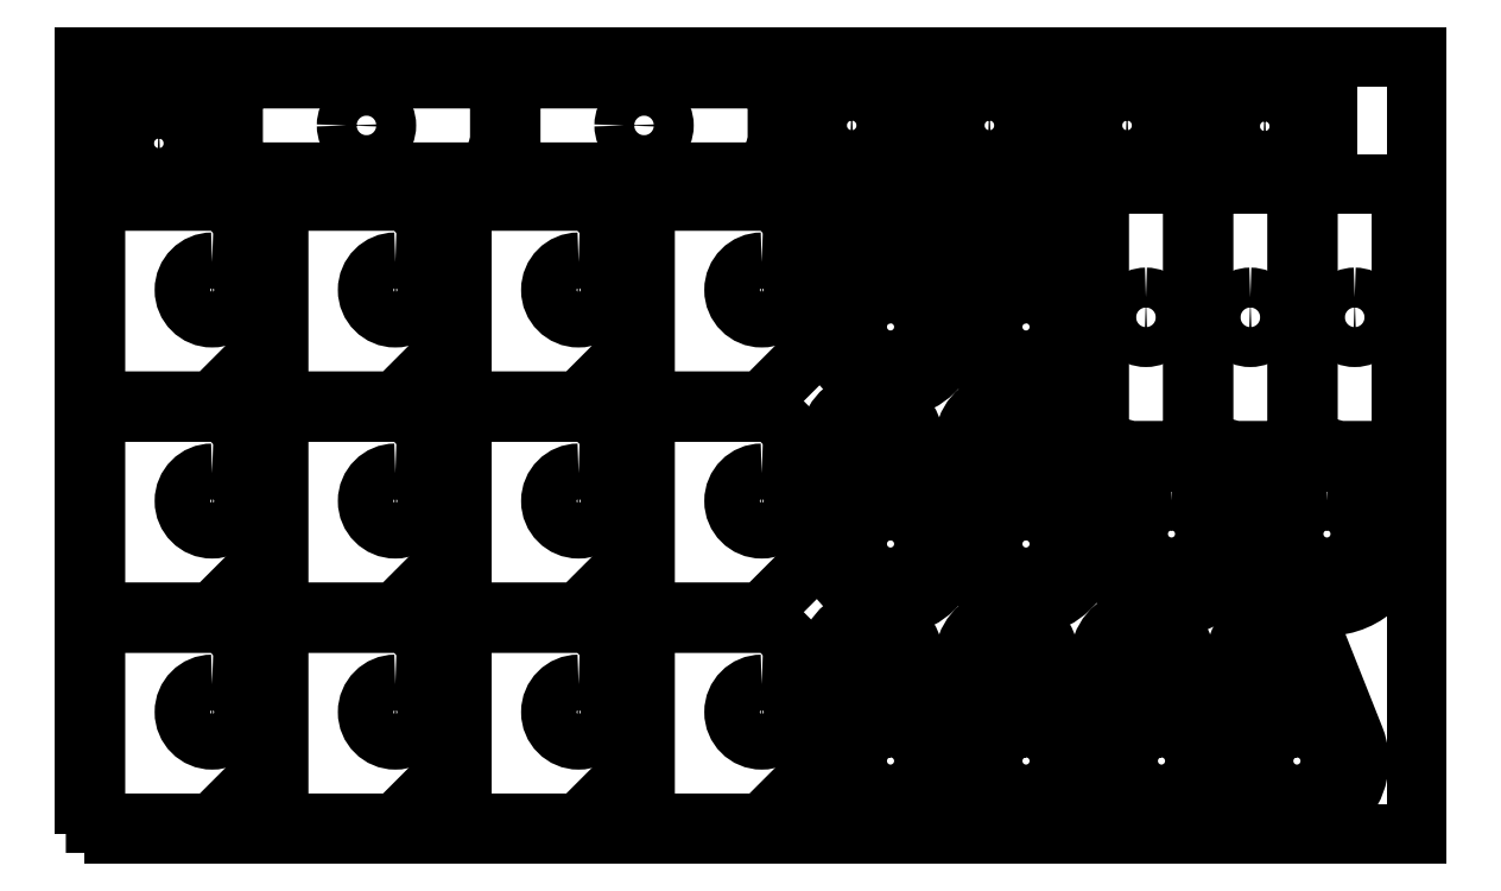
<metadata>
{"format":"dxf","ext":"dxf","renderer":"ezdxf+matplotlib","layout":"modelspace","background":"white","min_lineweight":24,"dpi":150}
</metadata>
<code>
0
SECTION
2
ENTITIES
0
POLYLINE
8
0
10
0
20
0
39
0
70
1
66
1
0
VERTEX
8
0
10
0
20
0
42
0
0
VERTEX
8
0
10
1200
20
0
42
-0
0
VERTEX
8
0
10
1200
20
700
42
-0
0
VERTEX
8
0
10
4.29e-14
20
700
42
-0
0
SEQEND
0
POLYLINE
8
0
10
0
20
0
39
0
70
1
66
1
0
VERTEX
8
0
10
1006
20
679.4
42
0
0
VERTEX
8
0
10
1006
20
595.4
42
0
0
VERTEX
8
0
10
1120
20
595.4
42
0
0
VERTEX
8
0
10
1120
20
679.4
42
0
0
SEQEND
0
POLYLINE
8
0
10
0
20
0
39
0
70
1
66
1
0
VERTEX
8
0
10
1063
20
659.9
42
-1
0
VERTEX
8
0
10
1063
20
614.9
42
-1
0
SEQEND
0
POLYLINE
8
0
10
0
20
0
39
0
70
1
66
1
0
VERTEX
8
0
10
1008
20
582.9
42
0
0
VERTEX
8
0
10
1008
20
352.9
42
-0
0
VERTEX
8
0
10
1036
20
345.4
42
0
0
VERTEX
8
0
10
1090
20
345.4
42
-0
0
VERTEX
8
0
10
1092
20
347.9
42
0
0
VERTEX
8
0
10
1092
20
582.9
42
-0
0
VERTEX
8
0
10
1090
20
585.4
42
0
0
VERTEX
8
0
10
1011
20
585.4
42
0
0
SEQEND
0
POLYLINE
8
0
10
0
20
0
39
0
70
1
66
1
0
VERTEX
8
0
10
1050
20
483.4
42
-1
0
VERTEX
8
0
10
1050
20
447.4
42
-1
0
SEQEND
0
POLYLINE
8
0
10
0
20
0
39
0
70
1
66
1
0
VERTEX
8
0
10
386.5
20
596.1
42
0
0
VERTEX
8
0
10
616.5
20
596.1
42
-0
0
VERTEX
8
0
10
624
20
624.1
42
0
0
VERTEX
8
0
10
624
20
677.6
42
-0
0
VERTEX
8
0
10
621.5
20
680.1
42
0
0
VERTEX
8
0
10
386.5
20
680.1
42
-0
0
VERTEX
8
0
10
384
20
677.6
42
0
0
VERTEX
8
0
10
384
20
598.6
42
0
0
SEQEND
0
POLYLINE
8
0
10
0
20
0
39
0
70
1
66
1
0
VERTEX
8
0
10
486
20
638.1
42
-1
0
VERTEX
8
0
10
522
20
638.1
42
-1
0
SEQEND
0
POLYLINE
8
0
10
0
20
0
39
0
70
1
66
1
0
VERTEX
8
0
10
914
20
582.9
42
0
0
VERTEX
8
0
10
914
20
352.9
42
-0
0
VERTEX
8
0
10
942
20
345.4
42
0
0
VERTEX
8
0
10
995.5
20
345.4
42
-0
0
VERTEX
8
0
10
998
20
347.9
42
0
0
VERTEX
8
0
10
998
20
582.9
42
-0
0
VERTEX
8
0
10
995.5
20
585.4
42
0
0
VERTEX
8
0
10
916.5
20
585.4
42
0
0
SEQEND
0
POLYLINE
8
0
10
0
20
0
39
0
70
1
66
1
0
VERTEX
8
0
10
956
20
483.4
42
-1
0
VERTEX
8
0
10
956
20
447.4
42
-1
0
SEQEND
0
POLYLINE
8
0
10
0
20
0
39
0
70
1
66
1
0
VERTEX
8
0
10
330
20
150
42
0
0
VERTEX
8
0
10
290
20
190
42
0
0
VERTEX
8
0
10
175
20
190
42
0
0
VERTEX
8
0
10
175
20
10
42
0
0
VERTEX
8
0
10
280
20
10
42
0
0
VERTEX
8
0
10
330
20
60
42
0
0
SEQEND
0
POLYLINE
8
0
10
0
20
0
39
0
70
1
66
1
0
VERTEX
8
0
10
280
20
135
42
-1
0
VERTEX
8
0
10
280
20
85
42
-1
0
SEQEND
0
POLYLINE
8
0
10
0
20
0
39
0
70
1
66
1
0
VERTEX
8
0
10
136.5
20
596.1
42
0
0
VERTEX
8
0
10
366.5
20
596.1
42
-0
0
VERTEX
8
0
10
374
20
624.1
42
0
0
VERTEX
8
0
10
374
20
677.6
42
-0
0
VERTEX
8
0
10
371.5
20
680.1
42
0
0
VERTEX
8
0
10
136.5
20
680.1
42
-0
0
VERTEX
8
0
10
134
20
677.6
42
0
0
VERTEX
8
0
10
134
20
598.6
42
0
0
SEQEND
0
POLYLINE
8
0
10
0
20
0
39
0
70
1
66
1
0
VERTEX
8
0
10
236
20
638.1
42
-1
0
VERTEX
8
0
10
272
20
638.1
42
-1
0
SEQEND
0
POLYLINE
8
0
10
0
20
0
39
0
70
1
66
1
0
VERTEX
8
0
10
660
20
150
42
0
0
VERTEX
8
0
10
620
20
190
42
0
0
VERTEX
8
0
10
505
20
190
42
0
0
VERTEX
8
0
10
505
20
10
42
0
0
VERTEX
8
0
10
610
20
10
42
0
0
VERTEX
8
0
10
660
20
60
42
0
0
SEQEND
0
POLYLINE
8
0
10
0
20
0
39
0
70
1
66
1
0
VERTEX
8
0
10
610
20
135
42
-1
0
VERTEX
8
0
10
610
20
85
42
-1
0
SEQEND
0
POLYLINE
8
0
10
0
20
0
39
0
70
1
66
1
0
VERTEX
8
0
10
330
20
530
42
0
0
VERTEX
8
0
10
290
20
570
42
0
0
VERTEX
8
0
10
175
20
570
42
0
0
VERTEX
8
0
10
175
20
390
42
0
0
VERTEX
8
0
10
280
20
390
42
0
0
VERTEX
8
0
10
330
20
440
42
0
0
SEQEND
0
POLYLINE
8
0
10
0
20
0
39
0
70
1
66
1
0
VERTEX
8
0
10
280
20
515
42
-1
0
VERTEX
8
0
10
280
20
465
42
-1
0
SEQEND
0
POLYLINE
8
0
10
0
20
0
39
0
70
1
66
1
0
VERTEX
8
0
10
165
20
340
42
0
0
VERTEX
8
0
10
125
20
380
42
0
0
VERTEX
8
0
10
10
20
380
42
0
0
VERTEX
8
0
10
10
20
200
42
0
0
VERTEX
8
0
10
115
20
200
42
0
0
VERTEX
8
0
10
165
20
250
42
0
0
SEQEND
0
POLYLINE
8
0
10
0
20
0
39
0
70
1
66
1
0
VERTEX
8
0
10
115
20
325
42
-1
0
VERTEX
8
0
10
115
20
275
42
-1
0
SEQEND
0
POLYLINE
8
0
10
0
20
0
39
0
70
1
66
1
0
VERTEX
8
0
10
165
20
150
42
0
0
VERTEX
8
0
10
125
20
190
42
0
0
VERTEX
8
0
10
10
20
190
42
0
0
VERTEX
8
0
10
10
20
10
42
0
0
VERTEX
8
0
10
115
20
10
42
0
0
VERTEX
8
0
10
165
20
60
42
0
0
SEQEND
0
POLYLINE
8
0
10
0
20
0
39
0
70
1
66
1
0
VERTEX
8
0
10
115
20
135
42
-1
0
VERTEX
8
0
10
115
20
85
42
-1
0
SEQEND
0
POLYLINE
8
0
10
0
20
0
39
0
70
1
66
1
0
VERTEX
8
0
10
1102
20
582.9
42
0
0
VERTEX
8
0
10
1102
20
352.9
42
-0
0
VERTEX
8
0
10
1130
20
345.4
42
0
0
VERTEX
8
0
10
1184
20
345.4
42
-0
0
VERTEX
8
0
10
1186
20
347.9
42
0
0
VERTEX
8
0
10
1186
20
582.9
42
-0
0
VERTEX
8
0
10
1184
20
585.4
42
0
0
VERTEX
8
0
10
1105
20
585.4
42
0
0
SEQEND
0
POLYLINE
8
0
10
0
20
0
39
0
70
1
66
1
0
VERTEX
8
0
10
1144
20
483.4
42
-1
0
VERTEX
8
0
10
1144
20
447.4
42
-1
0
SEQEND
0
POLYLINE
8
0
10
0
20
0
39
0
70
1
66
1
0
VERTEX
8
0
10
1119
20
335.4
42
1
0
VERTEX
8
0
10
1119
20
205.4
42
1
0
SEQEND
0
POLYLINE
8
0
10
0
20
0
39
0
70
1
66
1
0
VERTEX
8
0
10
1119
20
300.4
42
-1
0
VERTEX
8
0
10
1119
20
240.4
42
-1
0
SEQEND
0
POLYLINE
8
0
10
0
20
0
39
0
70
1
66
1
0
VERTEX
8
0
10
978.7
20
335.4
42
1
0
VERTEX
8
0
10
979.3
20
205.4
42
1
0
SEQEND
0
POLYLINE
8
0
10
0
20
0
39
0
70
1
66
1
0
VERTEX
8
0
10
978.9
20
300.4
42
-1
0
VERTEX
8
0
10
979.1
20
240.4
42
-1
0
SEQEND
0
POLYLINE
8
0
10
0
20
0
39
0
70
1
66
1
0
VERTEX
8
0
10
495
20
340
42
0
0
VERTEX
8
0
10
455
20
380
42
0
0
VERTEX
8
0
10
340
20
380
42
0
0
VERTEX
8
0
10
340
20
200
42
0
0
VERTEX
8
0
10
445
20
200
42
0
0
VERTEX
8
0
10
495
20
250
42
0
0
SEQEND
0
POLYLINE
8
0
10
0
20
0
39
0
70
1
66
1
0
VERTEX
8
0
10
445
20
325
42
-1
0
VERTEX
8
0
10
445
20
275
42
-1
0
SEQEND
0
POLYLINE
8
0
10
0
20
0
39
0
70
1
66
1
0
VERTEX
8
0
10
495
20
530
42
0
0
VERTEX
8
0
10
455
20
570
42
0
0
VERTEX
8
0
10
340
20
570
42
0
0
VERTEX
8
0
10
340
20
390
42
0
0
VERTEX
8
0
10
445
20
390
42
0
0
VERTEX
8
0
10
495
20
440
42
0
0
SEQEND
0
POLYLINE
8
0
10
0
20
0
39
0
70
1
66
1
0
VERTEX
8
0
10
445
20
515
42
-1
0
VERTEX
8
0
10
445
20
465
42
-1
0
SEQEND
0
POLYLINE
8
0
10
0
20
0
39
0
70
1
66
1
0
VERTEX
8
0
10
330
20
340
42
0
0
VERTEX
8
0
10
290
20
380
42
0
0
VERTEX
8
0
10
175
20
380
42
0
0
VERTEX
8
0
10
175
20
200
42
0
0
VERTEX
8
0
10
280
20
200
42
0
0
VERTEX
8
0
10
330
20
250
42
0
0
SEQEND
0
POLYLINE
8
0
10
0
20
0
39
0
70
1
66
1
0
VERTEX
8
0
10
280
20
325
42
-1
0
VERTEX
8
0
10
280
20
275
42
-1
0
SEQEND
0
POLYLINE
8
0
10
0
20
0
39
0
70
1
66
1
0
VERTEX
8
0
10
660
20
530
42
0
0
VERTEX
8
0
10
620
20
570
42
0
0
VERTEX
8
0
10
505
20
570
42
0
0
VERTEX
8
0
10
505
20
390
42
0
0
VERTEX
8
0
10
610
20
390
42
0
0
VERTEX
8
0
10
660
20
440
42
0
0
SEQEND
0
POLYLINE
8
0
10
0
20
0
39
0
70
1
66
1
0
VERTEX
8
0
10
610
20
515
42
-1
0
VERTEX
8
0
10
610
20
465
42
-1
0
SEQEND
0
POLYLINE
8
0
10
0
20
0
39
0
70
1
66
1
0
VERTEX
8
0
10
634
20
680.1
42
0
0
VERTEX
8
0
10
634
20
596.1
42
0
0
VERTEX
8
0
10
748
20
596.1
42
0
0
VERTEX
8
0
10
748
20
680.1
42
0
0
SEQEND
0
POLYLINE
8
0
10
0
20
0
39
0
70
1
66
1
0
VERTEX
8
0
10
691
20
660.6
42
-1
0
VERTEX
8
0
10
691
20
615.6
42
-1
0
SEQEND
0
POLYLINE
8
0
10
0
20
0
39
0
70
1
66
1
0
VERTEX
8
0
10
660
20
340
42
0
0
VERTEX
8
0
10
620
20
380
42
0
0
VERTEX
8
0
10
505
20
380
42
0
0
VERTEX
8
0
10
505
20
200
42
0
0
VERTEX
8
0
10
610
20
200
42
0
0
VERTEX
8
0
10
660
20
250
42
0
0
SEQEND
0
POLYLINE
8
0
10
0
20
0
39
0
70
1
66
1
0
VERTEX
8
0
10
610
20
325
42
-1
0
VERTEX
8
0
10
610
20
275
42
-1
0
SEQEND
0
POLYLINE
8
0
10
0
20
0
39
0
70
1
66
1
0
VERTEX
8
0
10
495
20
150
42
0
0
VERTEX
8
0
10
455
20
190
42
0
0
VERTEX
8
0
10
340
20
190
42
0
0
VERTEX
8
0
10
340
20
10
42
0
0
VERTEX
8
0
10
445
20
10
42
0
0
VERTEX
8
0
10
495
20
60
42
0
0
SEQEND
0
POLYLINE
8
0
10
0
20
0
39
0
70
1
66
1
0
VERTEX
8
0
10
445
20
135
42
-1
0
VERTEX
8
0
10
445
20
85
42
-1
0
SEQEND
0
POLYLINE
8
0
10
0
20
0
39
0
70
1
66
1
0
VERTEX
8
0
10
165
20
530
42
0
0
VERTEX
8
0
10
125
20
570
42
0
0
VERTEX
8
0
10
10
20
570
42
0
0
VERTEX
8
0
10
10
20
390
42
0
0
VERTEX
8
0
10
115
20
390
42
0
0
VERTEX
8
0
10
165
20
440
42
0
0
SEQEND
0
POLYLINE
8
0
10
0
20
0
39
0
70
1
66
1
0
VERTEX
8
0
10
115
20
515
42
-1
0
VERTEX
8
0
10
115
20
465
42
-1
0
SEQEND
0
POLYLINE
8
0
10
0
20
0
39
0
70
1
66
1
0
VERTEX
8
0
10
10
20
664
42
0
0
VERTEX
8
0
10
10
20
580
42
0
0
VERTEX
8
0
10
124
20
580
42
0
0
VERTEX
8
0
10
124
20
664
42
0
0
SEQEND
0
POLYLINE
8
0
10
0
20
0
39
0
70
1
66
1
0
VERTEX
8
0
10
67
20
644.5
42
-1
0
VERTEX
8
0
10
67
20
599.5
42
-1
0
SEQEND
0
POLYLINE
8
0
10
0
20
0
39
0
70
1
66
1
0
VERTEX
8
0
10
758
20
680.1
42
0
0
VERTEX
8
0
10
758
20
596.1
42
0
0
VERTEX
8
0
10
872
20
596.1
42
0
0
VERTEX
8
0
10
872
20
680.1
42
0
0
SEQEND
0
POLYLINE
8
0
10
0
20
0
39
0
70
1
66
1
0
VERTEX
8
0
10
815
20
660.6
42
-1
0
VERTEX
8
0
10
815
20
615.6
42
-1
0
SEQEND
0
POLYLINE
8
0
10
0
20
0
39
0
70
1
66
1
0
VERTEX
8
0
10
670
20
456.9
42
1.211
0
VERTEX
8
0
10
778
20
477.4
42
-0
0
VERTEX
8
0
10
744.5
20
561.8
42
0.8257
0
VERTEX
8
0
10
670.2
20
547.7
42
0
0
SEQEND
0
POLYLINE
8
0
10
0
20
0
39
0
70
1
66
1
0
VERTEX
8
0
10
720.4
20
486.2
42
-1
0
VERTEX
8
0
10
731.6
20
427.3
42
-1
0
SEQEND
0
POLYLINE
8
0
10
0
20
0
39
0
70
1
66
1
0
VERTEX
8
0
10
728.7
20
549.9
42
0
0
VERTEX
8
0
10
731.8
20
533.7
42
-1
0
VERTEX
8
0
10
692.5
20
526.2
42
-0
0
VERTEX
8
0
10
689.4
20
542.4
42
-1
0
SEQEND
0
POLYLINE
8
0
10
0
20
0
39
0
70
1
66
1
0
VERTEX
8
0
10
792
20
456.9
42
1.211
0
VERTEX
8
0
10
900
20
477.4
42
-0
0
VERTEX
8
0
10
866.5
20
561.8
42
0.8257
0
VERTEX
8
0
10
792.2
20
547.7
42
0
0
SEQEND
0
POLYLINE
8
0
10
0
20
0
39
0
70
1
66
1
0
VERTEX
8
0
10
842.4
20
486.2
42
-1
0
VERTEX
8
0
10
853.6
20
427.3
42
-1
0
SEQEND
0
POLYLINE
8
0
10
0
20
0
39
0
70
1
66
1
0
VERTEX
8
0
10
850.7
20
549.9
42
0
0
VERTEX
8
0
10
853.8
20
533.7
42
-1
0
VERTEX
8
0
10
814.5
20
526.2
42
-0
0
VERTEX
8
0
10
811.4
20
542.4
42
-1
0
SEQEND
0
POLYLINE
8
0
10
0
20
0
39
0
70
1
66
1
0
VERTEX
8
0
10
670
20
261.5
42
1.211
0
VERTEX
8
0
10
778
20
282
42
-0
0
VERTEX
8
0
10
744.5
20
366.5
42
0.8257
0
VERTEX
8
0
10
670.2
20
352.4
42
0
0
SEQEND
0
POLYLINE
8
0
10
0
20
0
39
0
70
1
66
1
0
VERTEX
8
0
10
720.4
20
290.9
42
-1
0
VERTEX
8
0
10
731.6
20
231.9
42
-1
0
SEQEND
0
POLYLINE
8
0
10
0
20
0
39
0
70
1
66
1
0
VERTEX
8
0
10
728.7
20
354.5
42
0
0
VERTEX
8
0
10
731.8
20
338.3
42
-1
0
VERTEX
8
0
10
692.5
20
330.8
42
-0
0
VERTEX
8
0
10
689.4
20
347
42
-1
0
SEQEND
0
POLYLINE
8
0
10
0
20
0
39
0
70
1
66
1
0
VERTEX
8
0
10
914
20
66.15
42
1.211
0
VERTEX
8
0
10
1022
20
86.67
42
-0
0
VERTEX
8
0
10
988.5
20
171.1
42
0.8257
0
VERTEX
8
0
10
914.2
20
157
42
0
0
SEQEND
0
POLYLINE
8
0
10
0
20
0
39
0
70
1
66
1
0
VERTEX
8
0
10
964.4
20
95.47
42
-1
0
VERTEX
8
0
10
975.6
20
36.53
42
-1
0
SEQEND
0
POLYLINE
8
0
10
0
20
0
39
0
70
1
66
1
0
VERTEX
8
0
10
972.7
20
159.1
42
0
0
VERTEX
8
0
10
975.8
20
142.9
42
-1
0
VERTEX
8
0
10
936.5
20
135.5
42
-0
0
VERTEX
8
0
10
933.4
20
151.7
42
-1
0
SEQEND
0
POLYLINE
8
0
10
0
20
0
39
0
70
1
66
1
0
VERTEX
8
0
10
670
20
66.15
42
1.211
0
VERTEX
8
0
10
778
20
86.67
42
-0
0
VERTEX
8
0
10
744.5
20
171.1
42
0.8257
0
VERTEX
8
0
10
670.2
20
157
42
0
0
SEQEND
0
POLYLINE
8
0
10
0
20
0
39
0
70
1
66
1
0
VERTEX
8
0
10
720.4
20
95.47
42
-1
0
VERTEX
8
0
10
731.6
20
36.53
42
-1
0
SEQEND
0
POLYLINE
8
0
10
0
20
0
39
0
70
1
66
1
0
VERTEX
8
0
10
728.7
20
159.1
42
0
0
VERTEX
8
0
10
731.8
20
142.9
42
-1
0
VERTEX
8
0
10
692.5
20
135.5
42
-0
0
VERTEX
8
0
10
689.4
20
151.7
42
-1
0
SEQEND
0
POLYLINE
8
0
10
0
20
0
39
0
70
1
66
1
0
VERTEX
8
0
10
882
20
680.1
42
0
0
VERTEX
8
0
10
882
20
596.1
42
0
0
VERTEX
8
0
10
996
20
596.1
42
0
0
VERTEX
8
0
10
996
20
680.1
42
0
0
SEQEND
0
POLYLINE
8
0
10
0
20
0
39
0
70
1
66
1
0
VERTEX
8
0
10
939
20
660.6
42
-1
0
VERTEX
8
0
10
939
20
615.6
42
-1
0
SEQEND
0
POLYLINE
8
0
10
0
20
0
39
0
70
1
66
1
0
VERTEX
8
0
10
792
20
261.5
42
1.211
0
VERTEX
8
0
10
900
20
282
42
-0
0
VERTEX
8
0
10
866.5
20
366.5
42
0.8257
0
VERTEX
8
0
10
792.2
20
352.4
42
0
0
SEQEND
0
POLYLINE
8
0
10
0
20
0
39
0
70
1
66
1
0
VERTEX
8
0
10
842.4
20
290.9
42
-1
0
VERTEX
8
0
10
853.6
20
231.9
42
-1
0
SEQEND
0
POLYLINE
8
0
10
0
20
0
39
0
70
1
66
1
0
VERTEX
8
0
10
850.7
20
354.5
42
0
0
VERTEX
8
0
10
853.8
20
338.3
42
-1
0
VERTEX
8
0
10
814.5
20
330.8
42
-0
0
VERTEX
8
0
10
811.4
20
347
42
-1
0
SEQEND
0
POLYLINE
8
0
10
0
20
0
39
0
70
1
66
1
0
VERTEX
8
0
10
792
20
66.15
42
1.211
0
VERTEX
8
0
10
900
20
86.67
42
-0
0
VERTEX
8
0
10
866.5
20
171.1
42
0.8257
0
VERTEX
8
0
10
792.2
20
157
42
0
0
SEQEND
0
POLYLINE
8
0
10
0
20
0
39
0
70
1
66
1
0
VERTEX
8
0
10
842.4
20
95.47
42
-1
0
VERTEX
8
0
10
853.6
20
36.53
42
-1
0
SEQEND
0
POLYLINE
8
0
10
0
20
0
39
0
70
1
66
1
0
VERTEX
8
0
10
850.7
20
159.1
42
0
0
VERTEX
8
0
10
853.8
20
142.9
42
-1
0
VERTEX
8
0
10
814.5
20
135.5
42
-0
0
VERTEX
8
0
10
811.4
20
151.7
42
-1
0
SEQEND
0
POLYLINE
8
0
10
0
20
0
39
0
70
1
66
1
0
VERTEX
8
0
10
1036
20
66.15
42
1.211
0
VERTEX
8
0
10
1144
20
86.67
42
-0
0
VERTEX
8
0
10
1111
20
171.1
42
0.8257
0
VERTEX
8
0
10
1036
20
157
42
0
0
SEQEND
0
POLYLINE
8
0
10
0
20
0
39
0
70
1
66
1
0
VERTEX
8
0
10
1086
20
95.47
42
-1
0
VERTEX
8
0
10
1098
20
36.53
42
-1
0
SEQEND
0
POLYLINE
8
0
10
0
20
0
39
0
70
1
66
1
0
VERTEX
8
0
10
1095
20
159.1
42
0
0
VERTEX
8
0
10
1098
20
142.9
42
-1
0
VERTEX
8
0
10
1058
20
135.5
42
-0
0
VERTEX
8
0
10
1055
20
151.7
42
-1
0
SEQEND
0
ENDSEC
0
EOF

</code>
